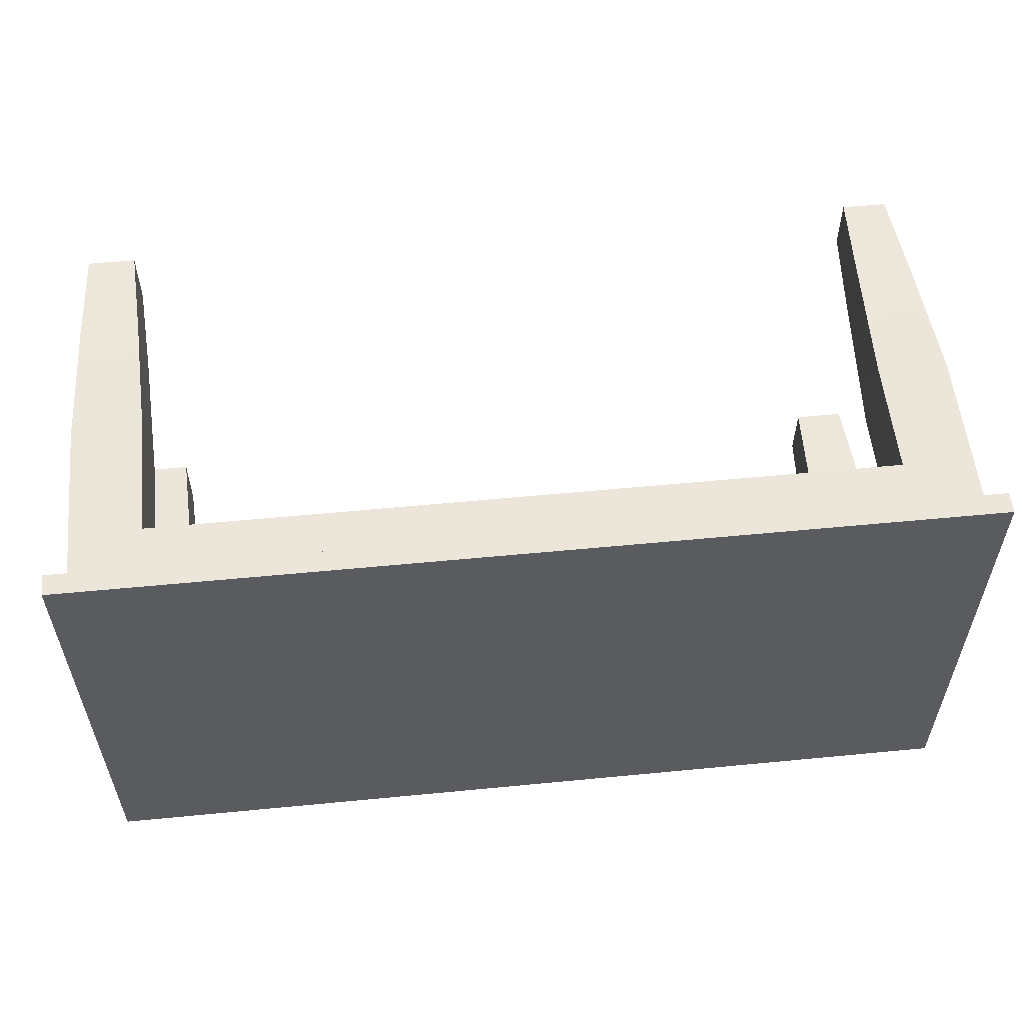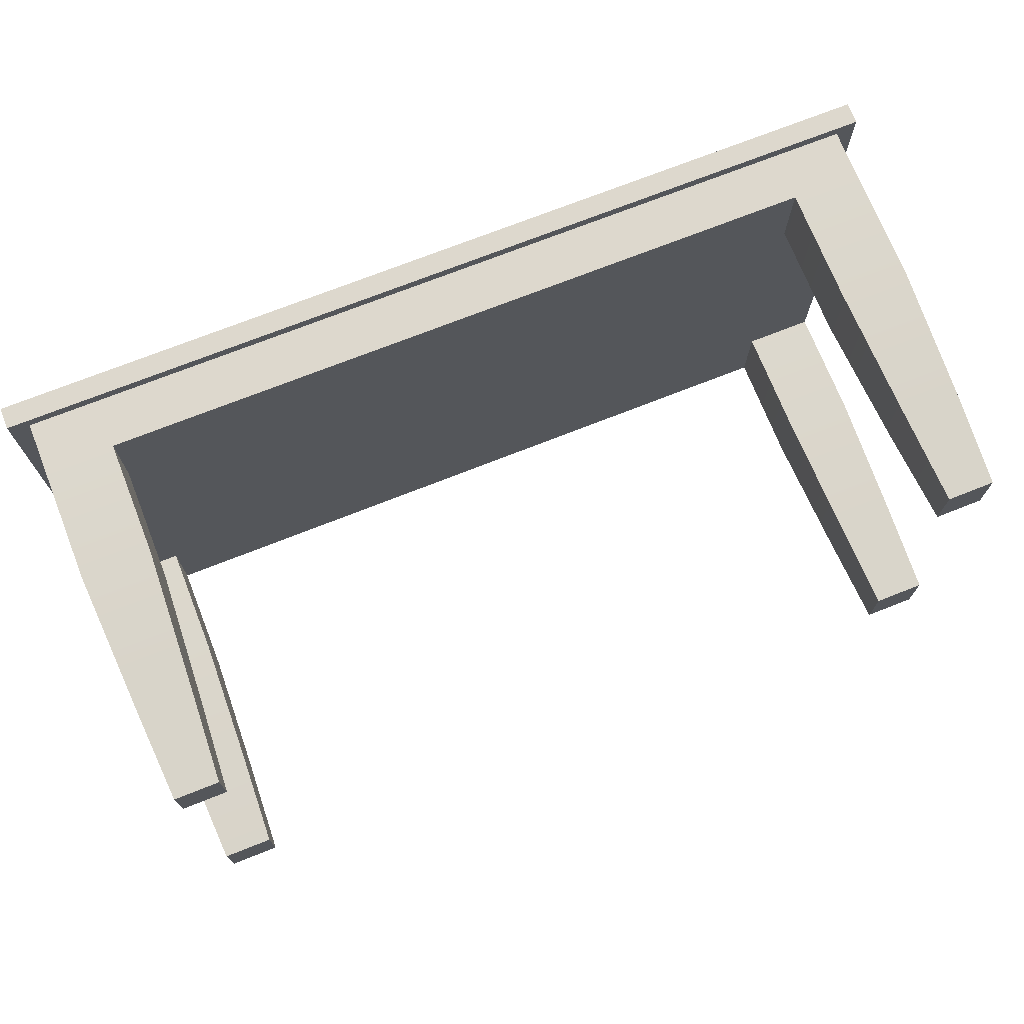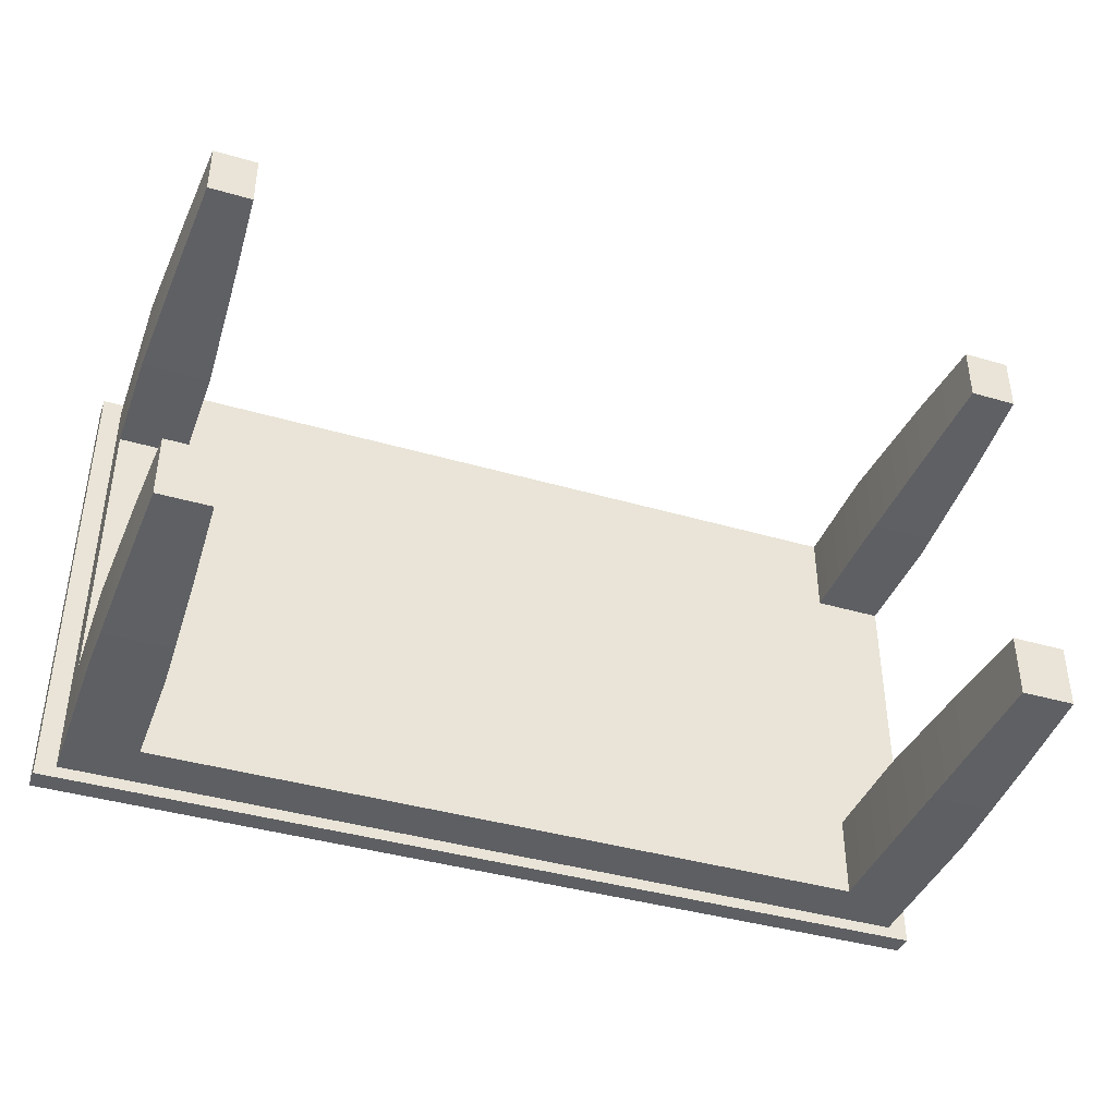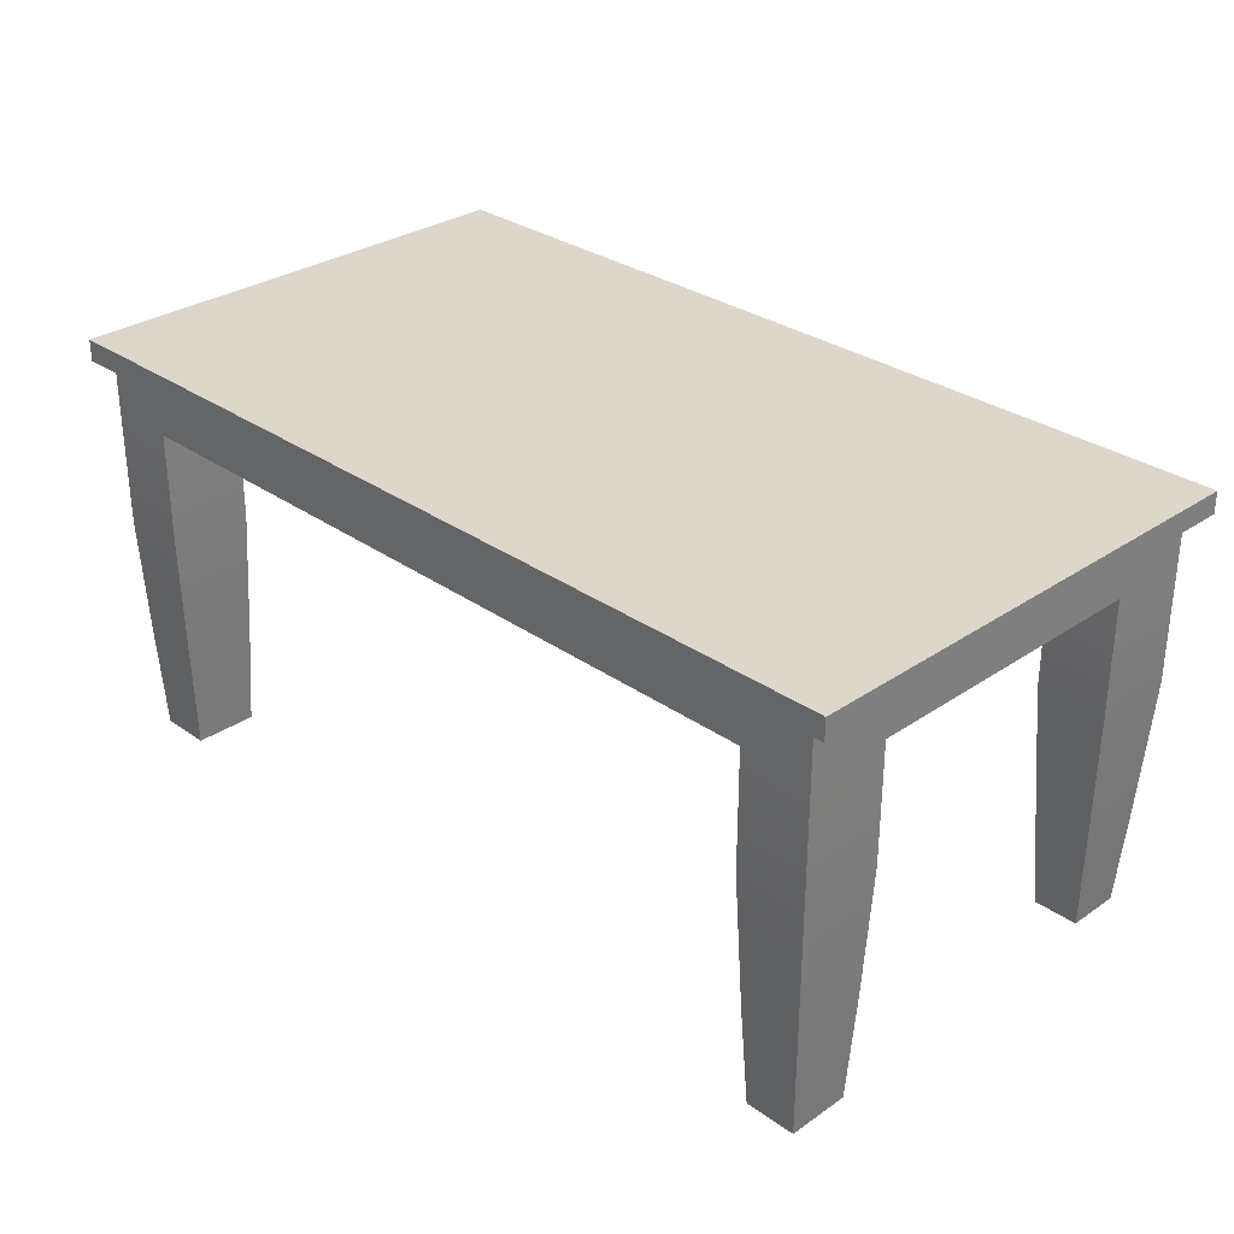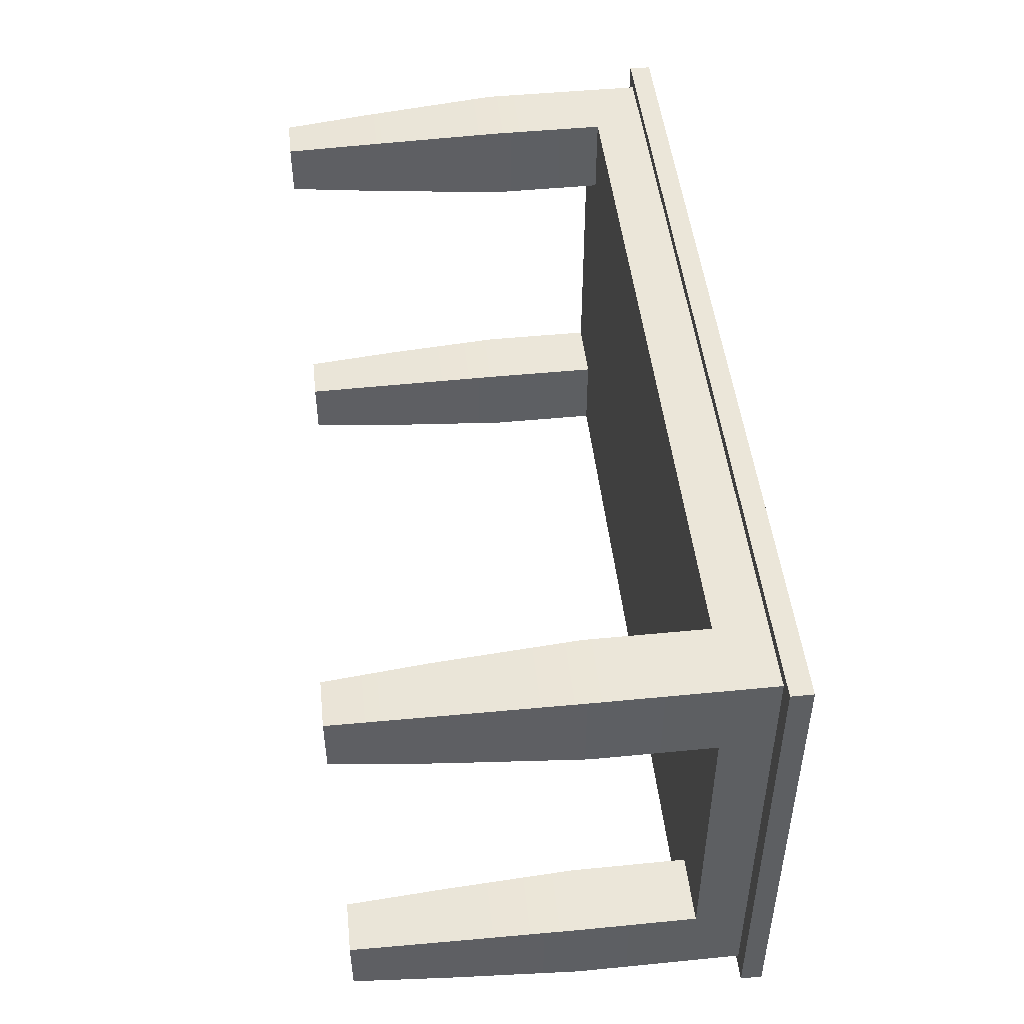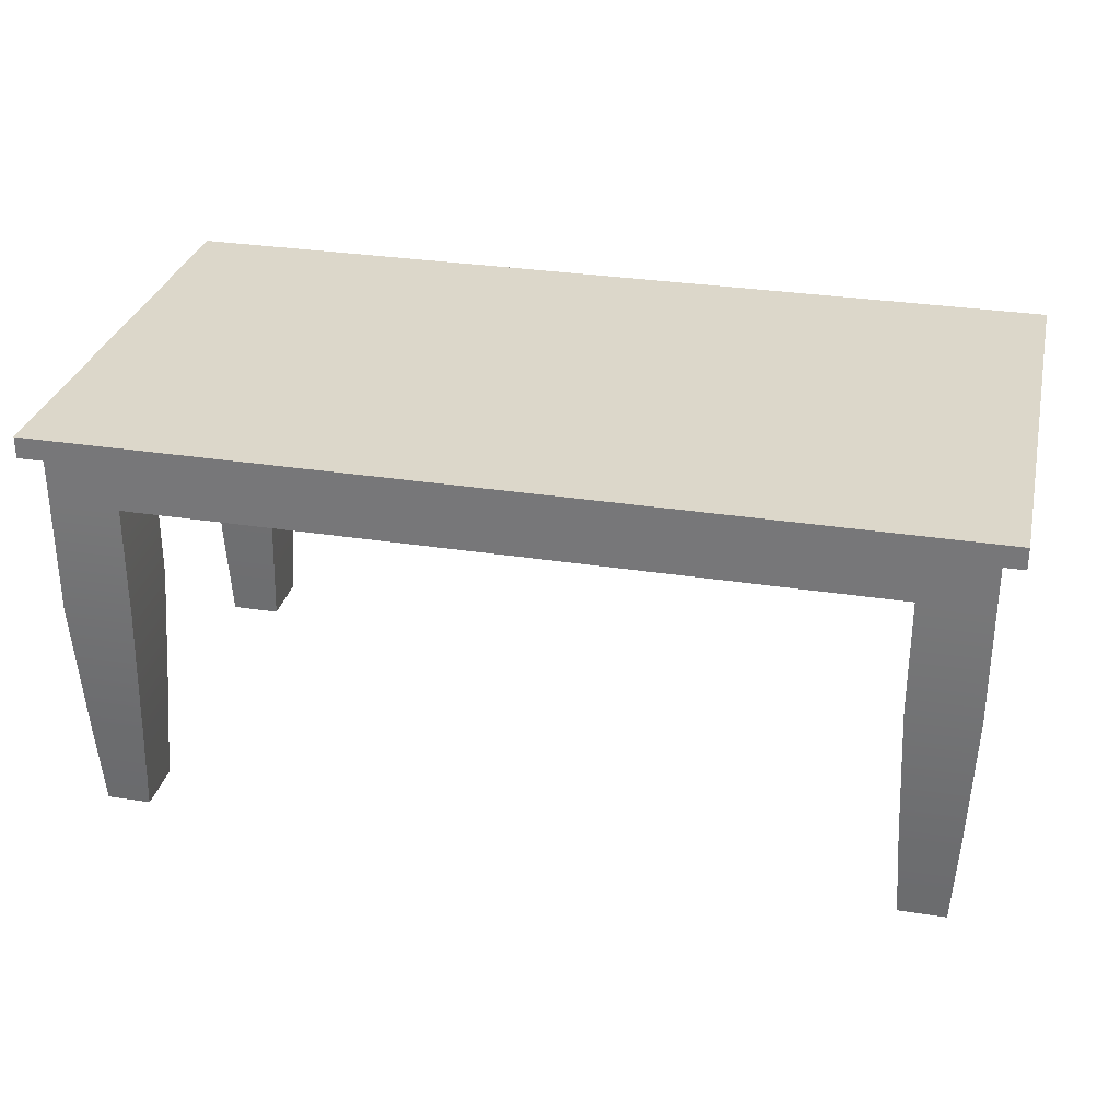
<metadata>
{"format":"obj","ext":"obj","renderer":"f3d","projection":"perspective","resolution":1024,"background":"white","views":[{"elev":56.2,"azim":174.2,"up":"+Z"},{"elev":72.3,"azim":-21.6,"up":"+Z"},{"elev":-40.4,"azim":-19.7,"up":"+Z"},{"elev":30.4,"azim":-134.5,"up":"+Y"},{"elev":48.0,"azim":83.7,"up":"+Z"},{"elev":30.4,"azim":12.8,"up":"+Y"}]}
</metadata>
<code>
g default
v -8.2 7.239 4.393
v -7.835 7.239 4.393
v -6.585 7.239 4.393
v 6.585 7.239 4.393
v 7.835 7.239 4.393
v 8.2 7.239 4.393
v -8.2 7.628 4.393
v -7.835 7.628 4.393
v -6.585 7.628 4.393
v 6.585 7.628 4.393
v 7.835 7.628 4.393
v 8.2 7.628 4.393
v -8.2 7.628 4.181
v -7.835 7.628 4.181
v -6.585 7.628 4.181
v 6.585 7.628 4.181
v 7.835 7.628 4.181
v 8.2 7.628 4.181
v -8.2 7.628 2.672
v -7.835 7.628 2.672
v -6.585 7.628 2.672
v 6.585 7.628 2.672
v 7.835 7.628 2.672
v 8.2 7.628 2.672
v -8.2 7.628 -2.672
v -7.835 7.628 -2.672
v -6.585 7.628 -2.672
v 6.585 7.628 -2.672
v 7.835 7.628 -2.672
v 8.2 7.628 -2.672
v -8.2 7.628 -4.181
v -7.835 7.628 -4.181
v -6.585 7.628 -4.181
v 6.585 7.628 -4.181
v 7.835 7.628 -4.181
v 8.2 7.628 -4.181
v -8.2 7.628 -4.393
v -7.835 7.628 -4.393
v -6.585 7.628 -4.393
v 6.585 7.628 -4.393
v 7.835 7.628 -4.393
v 8.2 7.628 -4.393
v -8.2 7.239 -4.393
v -7.835 7.239 -4.393
v -6.585 7.239 -4.393
v 6.585 7.239 -4.393
v 7.835 7.239 -4.393
v 8.2 7.239 -4.393
v -8.2 7.239 -4.181
v -7.835 7.239 -4.181
v -6.585 7.239 -4.181
v 6.585 7.239 -4.181
v 7.835 7.239 -4.181
v 8.2 7.239 -4.181
v -8.2 7.239 -2.672
v -7.835 7.239 -2.672
v 7.835 7.239 -2.672
v 8.2 7.239 -2.672
v -8.2 7.239 2.672
v -7.835 7.239 2.672
v 7.835 7.239 2.672
v 8.2 7.239 2.672
v -8.2 7.239 4.181
v -7.835 7.239 4.181
v -6.585 7.239 4.181
v 6.585 7.239 4.181
v 7.835 7.239 4.181
v 8.2 7.239 4.181
v -7.835 6.329 -4.181
v -6.585 6.329 -4.181
v -6.585 6.329 -2.672
v -7.835 6.329 -2.672
v 6.585 6.329 -4.181
v 6.585 6.329 -2.672
v 7.835 6.329 -4.181
v 7.835 6.329 -2.672
v -6.585 6.329 2.672
v -7.835 6.329 2.672
v 6.585 6.329 2.672
v 7.835 6.329 2.672
v -6.585 6.329 4.181
v -7.835 6.329 4.181
v 6.585 6.329 4.181
v 7.835 6.329 4.181
v -7.666 0.05311 -3.977
v -6.754 0.05311 -3.977
v -6.754 0.05311 -2.876
v -7.666 0.05311 -2.876
v 6.738 0.05311 -3.996
v 7.682 0.05311 -3.996
v 7.682 0.05311 -2.857
v 6.738 0.05311 -2.857
v -7.609 0.05311 2.945
v -6.811 0.05311 2.945
v -6.811 0.05311 3.908
v -7.609 0.05311 3.908
v 6.785 0.05311 2.914
v 7.635 0.05311 2.914
v 7.635 0.05311 3.939
v 6.785 0.05311 3.939
v 6.585 4.237 -4.181
v 7.835 4.237 -4.181
v 7.835 4.237 -2.672
v 6.585 4.237 -2.672
v 6.663 1.883 -4.086
v 7.757 1.883 -4.086
v 7.757 1.883 -2.767
v 6.663 1.883 -2.767
v -7.835 4.237 -4.181
v -6.585 4.237 -4.181
v -6.585 4.237 -2.672
v -7.835 4.237 -2.672
v -7.749 1.855 -4.076
v -6.671 1.855 -4.076
v -6.671 1.855 -2.777
v -7.749 1.855 -2.777
v -7.835 4.237 2.672
v -6.585 4.237 2.672
v -6.585 4.237 4.181
v -7.835 4.237 4.181
v -7.707 1.715 2.827
v -6.713 1.715 2.827
v -6.713 1.715 4.026
v -7.707 1.715 4.026
v 6.585 4.237 2.672
v 7.835 4.237 2.672
v 7.835 4.237 4.181
v 6.585 4.237 4.181
v 6.687 1.802 2.796
v 7.733 1.802 2.796
v 7.733 1.802 4.057
v 6.687 1.802 4.057
g pCube1
f 1 2 8 7
f 2 3 9 8
f 3 4 10 9
f 4 5 11 10
f 5 6 12 11
f 7 8 14 13
f 8 9 15 14
f 9 10 16 15
f 10 11 17 16
f 11 12 18 17
f 13 14 20 19
f 14 15 21 20
f 15 16 22 21
f 16 17 23 22
f 17 18 24 23
f 19 20 26 25
f 20 21 27 26
f 21 22 28 27
f 22 23 29 28
f 23 24 30 29
f 25 26 32 31
f 26 27 33 32
f 27 28 34 33
f 28 29 35 34
f 29 30 36 35
f 31 32 38 37
f 32 33 39 38
f 33 34 40 39
f 34 35 41 40
f 35 36 42 41
f 37 38 44 43
f 38 39 45 44
f 39 40 46 45
f 40 41 47 46
f 41 42 48 47
f 43 44 50 49
f 44 45 51 50
f 45 46 52 51
f 46 47 53 52
f 47 48 54 53
f 49 50 56 55
f 85 86 87 88
f 70 73 74 71
f 89 90 91 92
f 53 54 58 57
f 55 56 60 59
f 72 71 77 78
f 71 74 79 77
f 74 76 80 79
f 57 58 62 61
f 59 60 64 63
f 93 94 95 96
f 77 79 83 81
f 97 98 99 100
f 61 62 68 67
f 63 64 2 1
f 64 65 3 2
f 65 66 4 3
f 66 67 5 4
f 67 68 6 5
f 54 48 42 36
f 58 54 36 30
f 62 58 30 24
f 68 62 24 18
f 6 68 18 12
f 43 49 31 37
f 49 55 25 31
f 55 59 19 25
f 59 63 13 19
f 63 1 7 13
f 50 51 70 69
f 56 50 69 72
f 51 52 73 70
f 52 53 75 73
f 53 57 76 75
f 60 56 72 78
f 57 61 80 76
f 65 64 82 81
f 64 60 78 82
f 66 65 81 83
f 61 67 84 80
f 67 66 83 84
f 113 114 86 85
f 114 115 87 86
f 115 116 88 87
f 116 113 85 88
f 105 106 90 89
f 106 107 91 90
f 107 108 92 91
f 108 105 89 92
f 121 122 94 93
f 122 123 95 94
f 123 124 96 95
f 124 121 93 96
f 129 130 98 97
f 130 131 99 98
f 131 132 100 99
f 132 129 97 100
f 73 75 102 101
f 75 76 103 102
f 76 74 104 103
f 74 73 101 104
f 101 102 106 105
f 102 103 107 106
f 103 104 108 107
f 104 101 105 108
f 69 70 110 109
f 70 71 111 110
f 71 72 112 111
f 72 69 109 112
f 109 110 114 113
f 110 111 115 114
f 111 112 116 115
f 112 109 113 116
f 78 77 118 117
f 77 81 119 118
f 81 82 120 119
f 82 78 117 120
f 117 118 122 121
f 118 119 123 122
f 119 120 124 123
f 120 117 121 124
f 79 80 126 125
f 80 84 127 126
f 84 83 128 127
f 83 79 125 128
f 125 126 130 129
f 126 127 131 130
f 127 128 132 131
f 128 125 129 132

</code>
